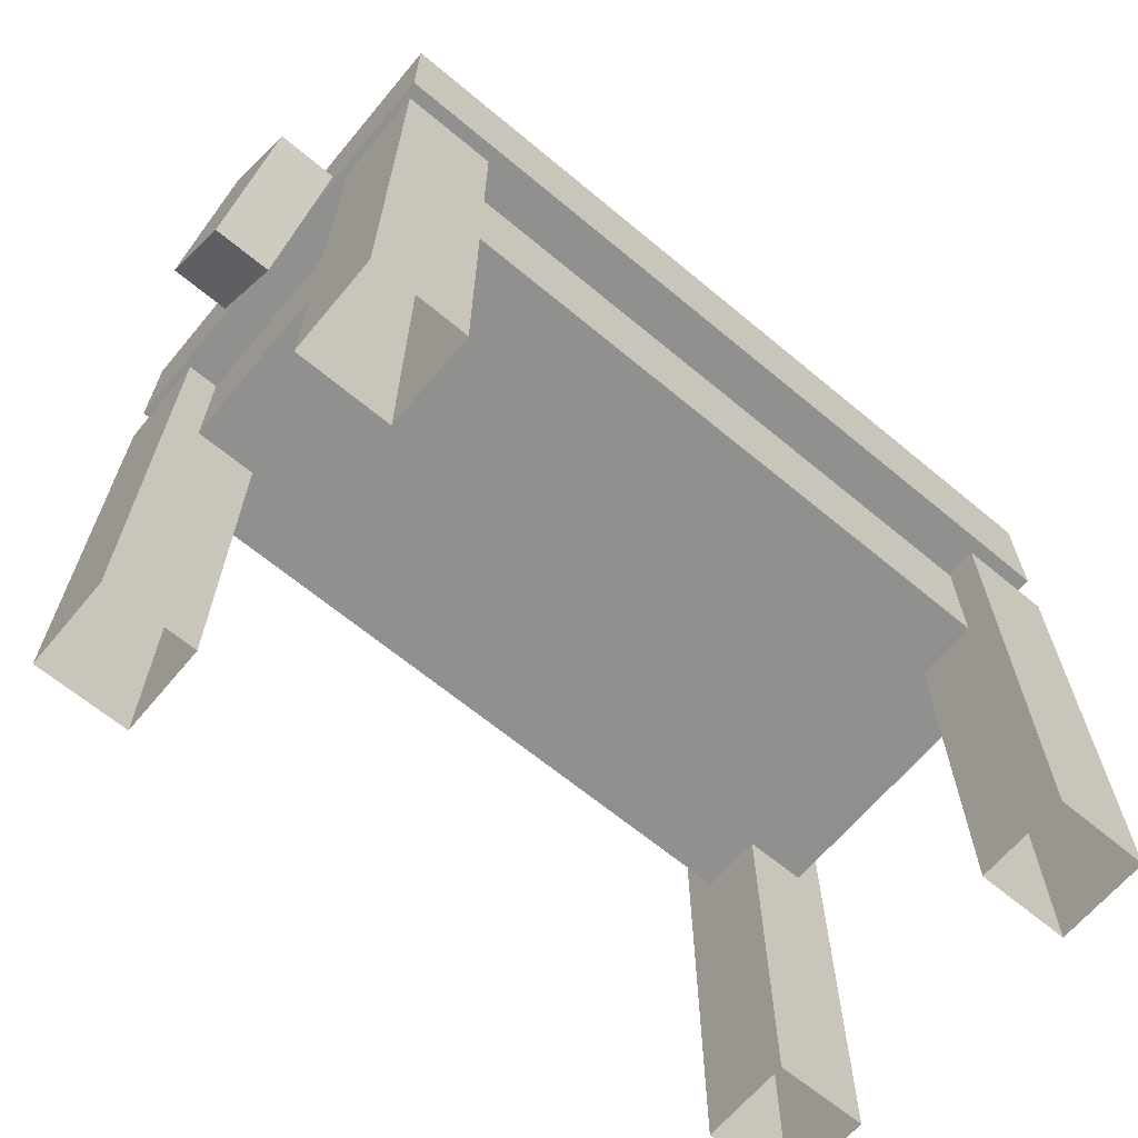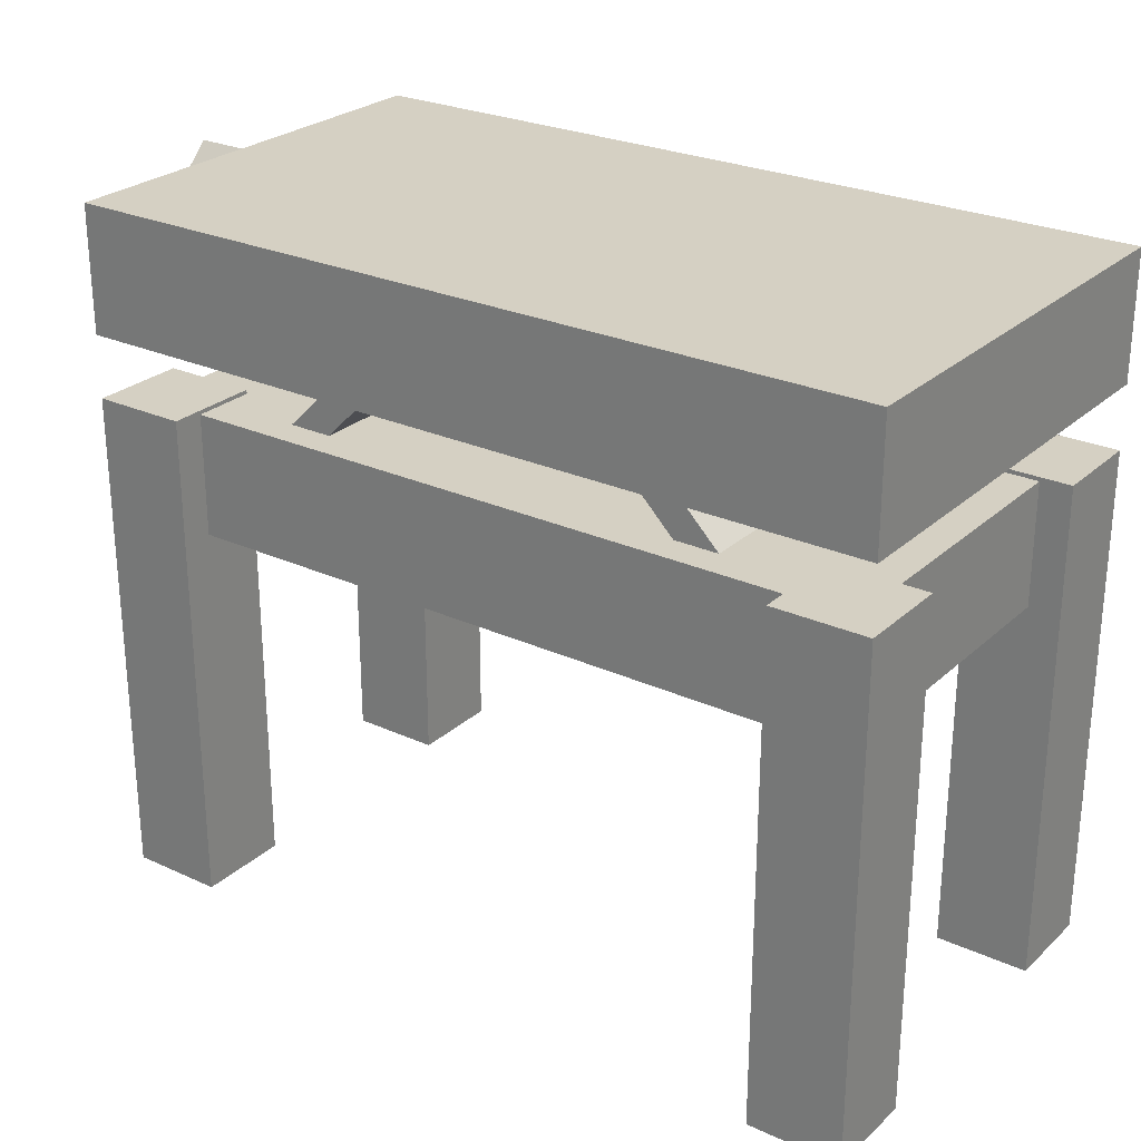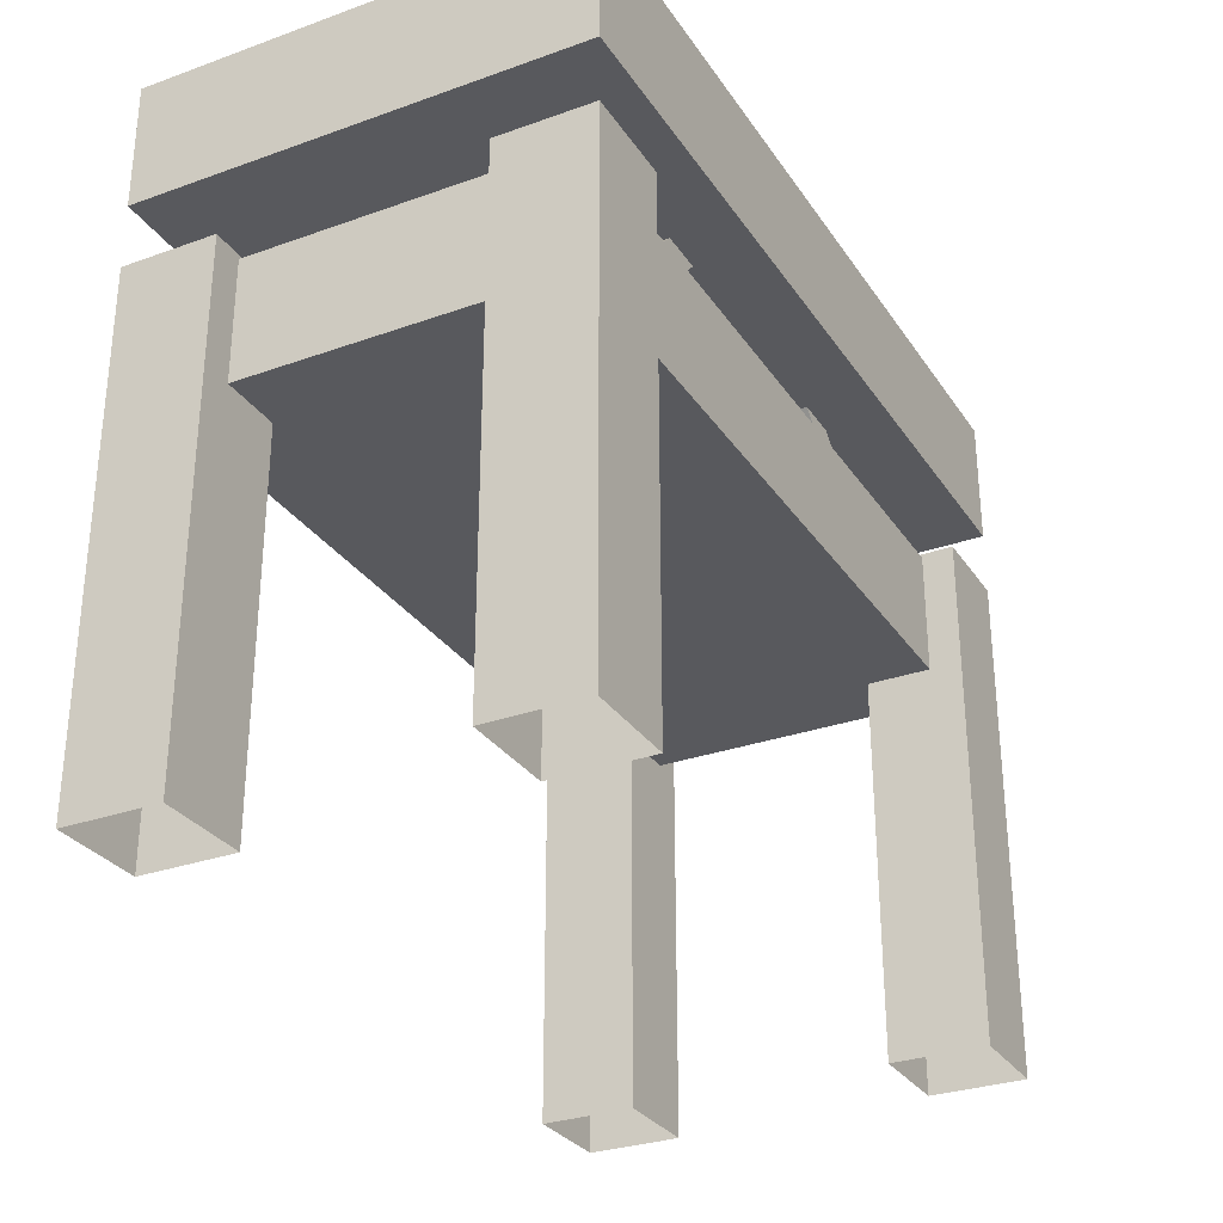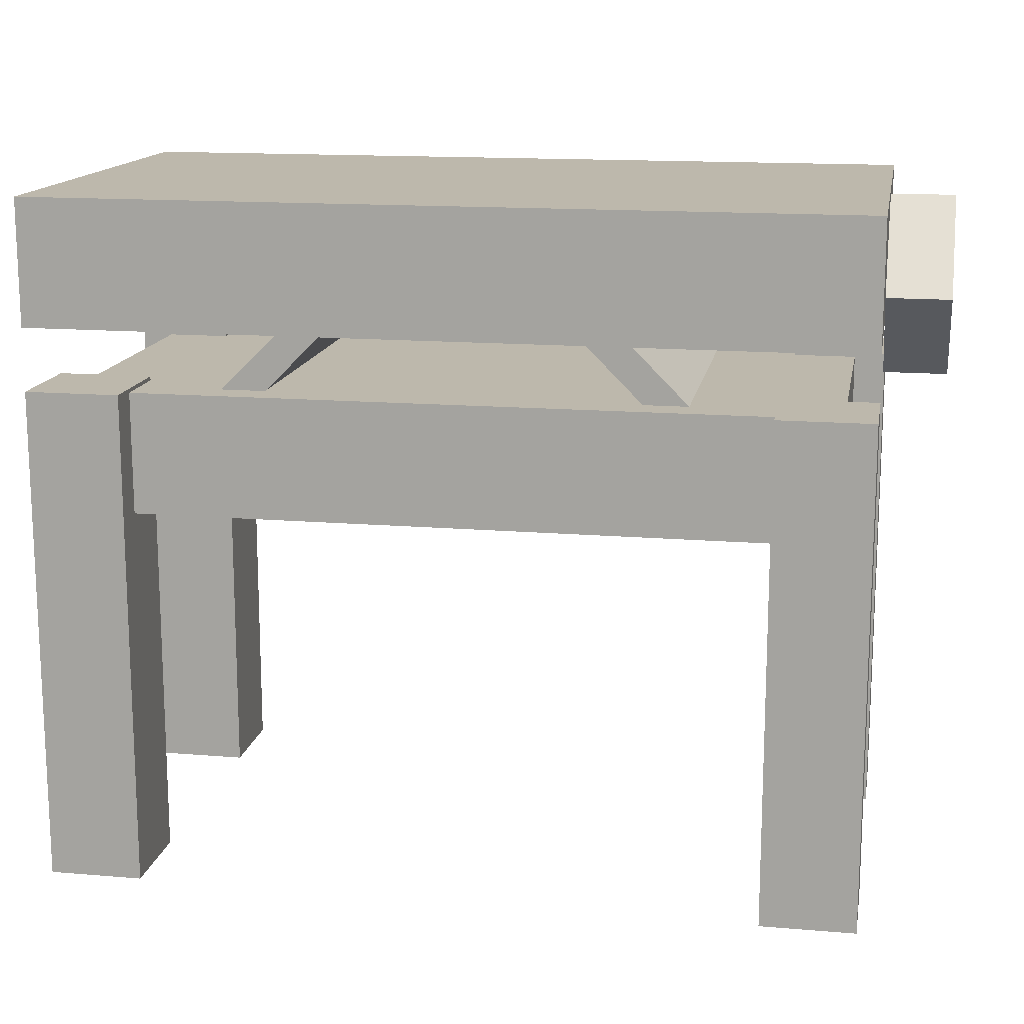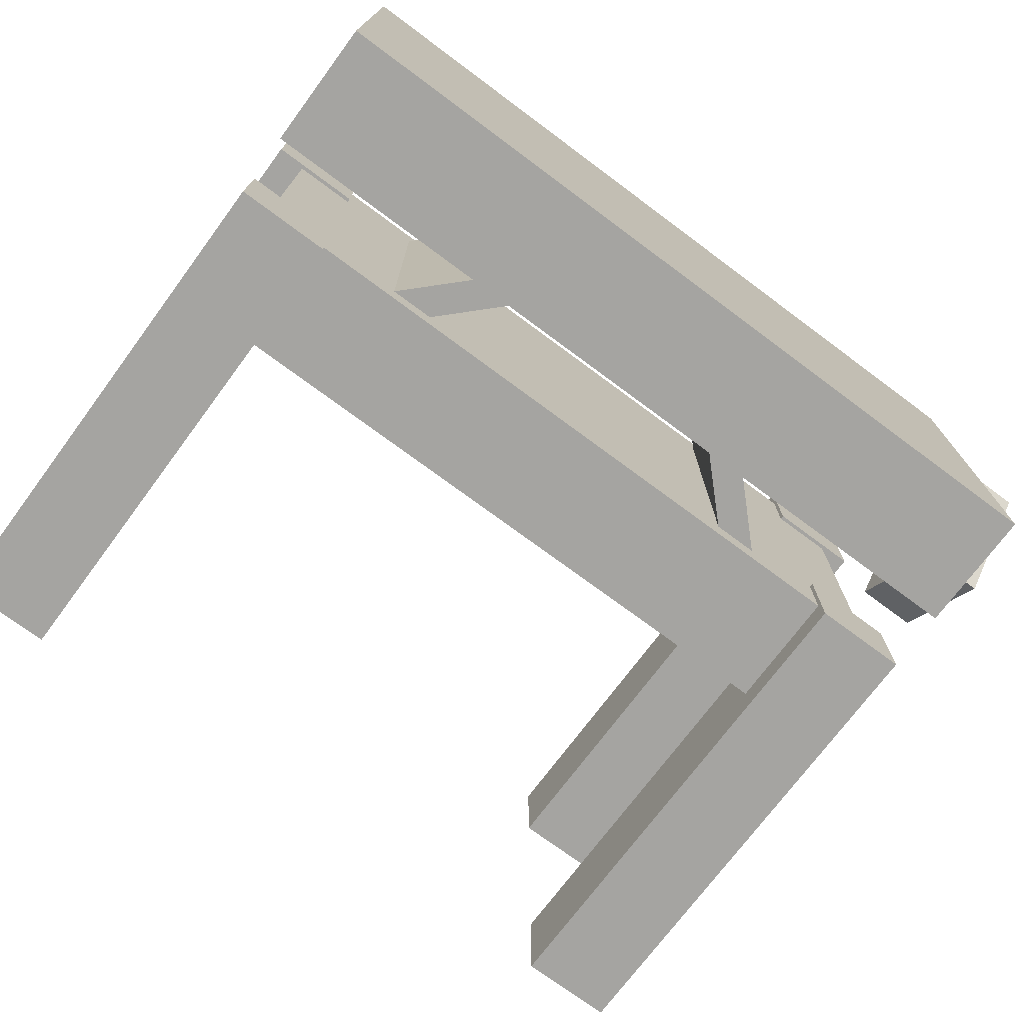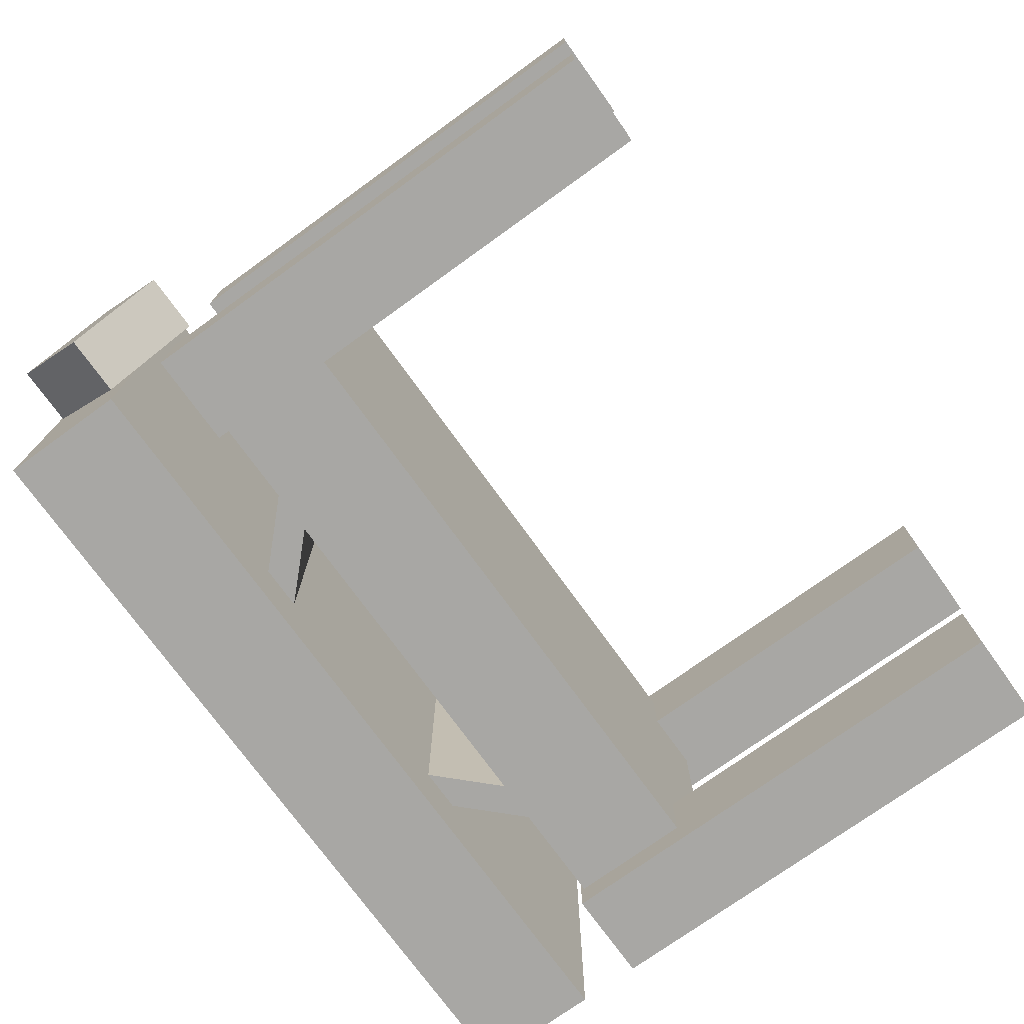
<metadata>
{"format":"obj","ext":"obj","renderer":"f3d","projection":"perspective","resolution":1024,"background":"white","views":[{"elev":-65.6,"azim":-39.9,"up":"+Y"},{"elev":26.2,"azim":35.8,"up":"+Y"},{"elev":-29.9,"azim":117.6,"up":"+Y"},{"elev":14.8,"azim":-169.8,"up":"+Y"},{"elev":-73.4,"azim":143.4,"up":"+Z"},{"elev":-74.6,"azim":-54.2,"up":"+Z"}]}
</metadata>
<code>
o cube
v 0.4062 0.1875 0.3438
v 0.4062 0.1875 -0.09375
v 0.4062 0.0625 0.3438
v 0.4062 0.0625 -0.09375
v -0.4062 0.1875 -0.09375
v -0.4062 0.1875 0.3438
v -0.4062 0.0625 -0.09375
v -0.4062 0.0625 0.3438
f 4 7 5 2
f 3 4 2 1
f 8 3 1 6
f 7 8 6 5
f 6 1 2 5
f 7 4 3 8
o cube
v 0.4062 0 0.3438
v 0.4062 0 0.25
v 0.4062 -0.5 0.3438
v 0.4062 -0.5 0.25
v 0.3125 0 0.25
v 0.3125 0 0.3438
v 0.3125 -0.5 0.25
v 0.3125 -0.5 0.3438
f 12 15 13 10
f 11 12 10 9
f 16 11 9 14
f 15 16 14 13
f 14 9 10 13
o cube
v -0.3125 0 0.3438
v -0.3125 0 0.25
v -0.3125 -0.5 0.3438
v -0.3125 -0.5 0.25
v -0.4062 0 0.25
v -0.4062 0 0.3438
v -0.4062 -0.5 0.25
v -0.4062 -0.5 0.3438
f 20 23 21 18
f 19 20 18 17
f 24 19 17 22
f 23 24 22 21
f 22 17 18 21
o cube
v 0.4062 0 0
v 0.4062 0 -0.09375
v 0.4062 -0.5 0
v 0.4062 -0.5 -0.09375
v 0.3125 0 -0.09375
v 0.3125 0 0
v 0.3125 -0.5 -0.09375
v 0.3125 -0.5 0
f 28 31 29 26
f 27 28 26 25
f 32 27 25 30
f 31 32 30 29
f 30 25 26 29
o cube
v -0.3125 0 0
v -0.3125 0 -0.09375
v -0.3125 -0.5 0
v -0.3125 -0.5 -0.09375
v -0.4062 0 -0.09375
v -0.4062 0 0
v -0.4062 -0.5 -0.09375
v -0.4062 -0.5 0
f 36 39 37 34
f 35 36 34 33
f 40 35 33 38
f 39 40 38 37
f 38 33 34 37
o cube
v 0.375 -0.003906 0.3125
v 0.375 -0.003906 -0.0625
v 0.375 -0.125 0.3125
v 0.375 -0.125 -0.0625
v -0.375 -0.003906 -0.0625
v -0.375 -0.003906 0.3125
v -0.375 -0.125 -0.0625
v -0.375 -0.125 0.3125
f 44 47 45 42
f 43 44 42 41
f 48 43 41 46
f 47 48 46 45
f 46 41 42 45
f 47 44 43 48
o cube
v 0.1387 0.08649 0.2812
v 0.1387 0.08649 -0.03125
v 0.2934 -0.06819 0.2812
v 0.2934 -0.06819 -0.03125
v 0.1166 0.0644 -0.03125
v 0.1166 0.0644 0.2812
v 0.2713 -0.09028 -0.03125
v 0.2713 -0.09028 0.2812
f 52 55 53 50
f 51 52 50 49
f 56 51 49 54
f 55 56 54 53
f 54 49 50 53
f 55 52 51 56
o cube
v -0.1166 0.0644 0.2812
v -0.1166 0.0644 -0.03125
v -0.2713 -0.09028 0.2812
v -0.2713 -0.09028 -0.03125
v -0.1387 0.08649 -0.03125
v -0.1387 0.08649 0.2812
v -0.2934 -0.06819 -0.03125
v -0.2934 -0.06819 0.2812
f 60 63 61 58
f 59 60 58 57
f 64 59 57 62
f 63 64 62 61
f 62 57 58 61
f 63 60 59 64
o cube
v -0.4062 0.09375 0.2134
v -0.4062 0.1821 0.125
v -0.4062 0.005362 0.125
v -0.4062 0.09375 0.03661
v -0.4688 0.1821 0.125
v -0.4688 0.09375 0.2134
v -0.4688 0.09375 0.03661
v -0.4688 0.005362 0.125
f 68 71 69 66
f 67 68 66 65
f 72 67 65 70
f 71 72 70 69
f 70 65 66 69
f 71 68 67 72

</code>
